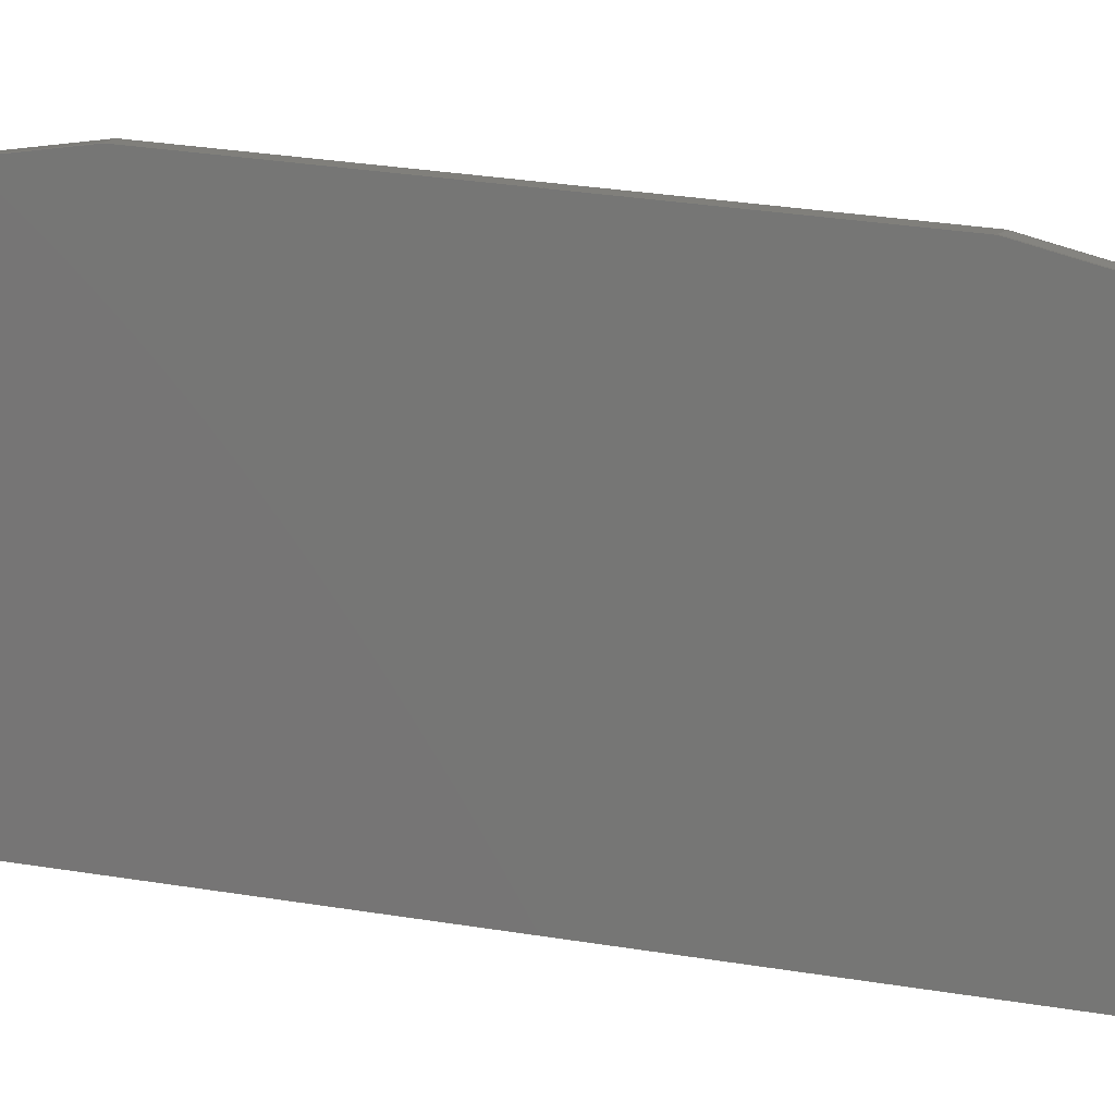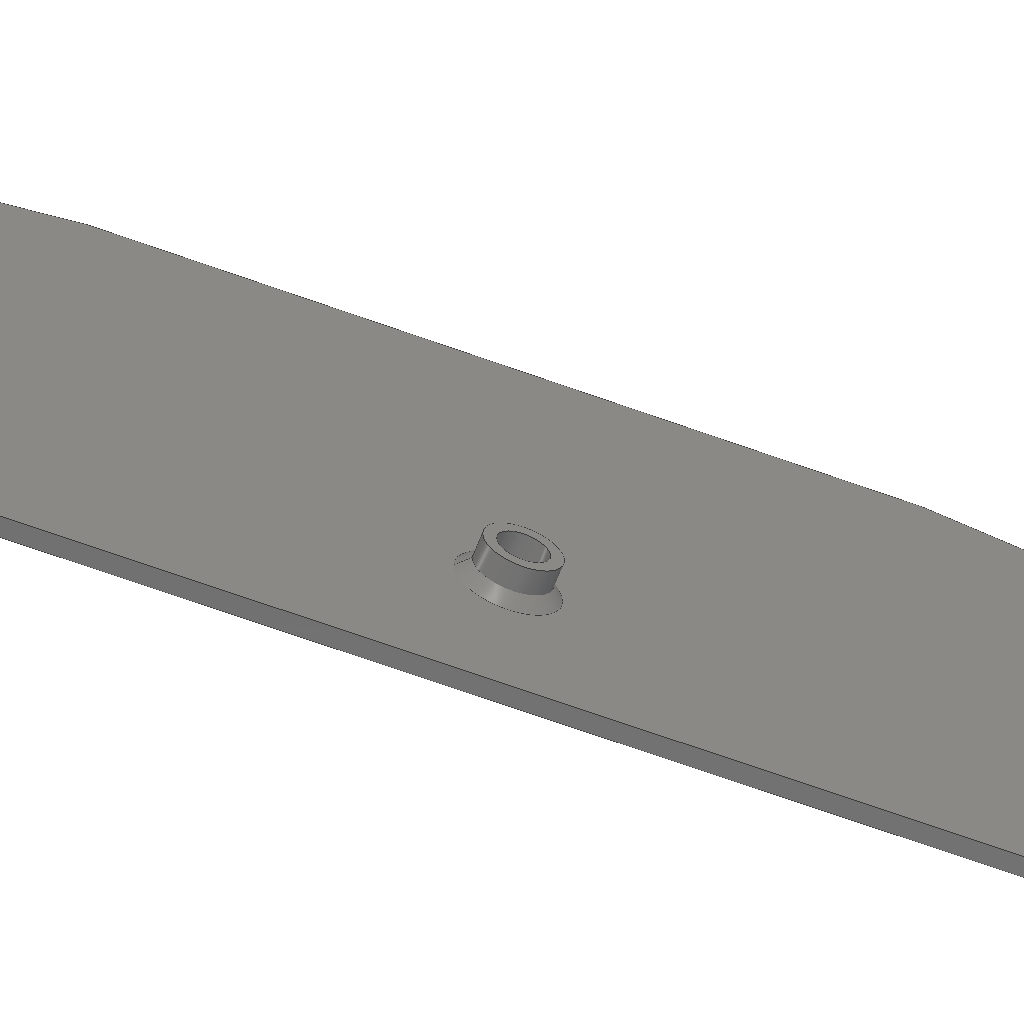
<metadata>
{"format":"step","ext":"step","renderer":"f3d","projection":"perspective","resolution":1024,"background":"white","views":[{"elev":13.1,"azim":-62.0,"up":"+Z"},{"elev":-63.2,"azim":69.4,"up":"+Z"}]}
</metadata>
<code>
ISO-10303-21;
DATA;
#1=PROPERTY_DEFINITION_REPRESENTATION(#5,#3);
#2=PROPERTY_DEFINITION_REPRESENTATION(#6,#4);
#3=REPRESENTATION('',(#7),#410);
#4=REPRESENTATION('',(#8),#410);
#5=PROPERTY_DEFINITION('pmi validation property','',#415);
#6=PROPERTY_DEFINITION('pmi validation property','',#415);
#7=VALUE_REPRESENTATION_ITEM('number of annotations',COUNT_MEASURE(0));
#8=VALUE_REPRESENTATION_ITEM('number of views',COUNT_MEASURE(0));
#9=SHAPE_REPRESENTATION_RELATIONSHIP('','',#251,#10);
#10=ADVANCED_BREP_SHAPE_REPRESENTATION('',(#249),#410);
#11=CONICAL_SURFACE('',#272,0.0127,0.7854);
#12=LINE('',#352,#30);
#13=LINE('',#355,#31);
#14=LINE('',#357,#32);
#15=LINE('',#359,#33);
#16=LINE('',#361,#34);
#17=LINE('',#363,#35);
#18=LINE('',#365,#36);
#19=LINE('',#367,#37);
#20=LINE('',#369,#38);
#21=LINE('',#371,#39);
#22=LINE('',#373,#40);
#23=LINE('',#375,#41);
#24=LINE('',#377,#42);
#25=LINE('',#379,#43);
#26=LINE('',#381,#44);
#27=LINE('',#383,#45);
#28=LINE('',#385,#46);
#29=LINE('',#386,#47);
#30=VECTOR('',#287,1);
#31=VECTOR('',#288,1);
#32=VECTOR('',#289,1);
#33=VECTOR('',#290,1);
#34=VECTOR('',#293,1);
#35=VECTOR('',#294,1);
#36=VECTOR('',#295,1);
#37=VECTOR('',#298,1);
#38=VECTOR('',#299,1);
#39=VECTOR('',#300,1);
#40=VECTOR('',#303,1);
#41=VECTOR('',#304,1);
#42=VECTOR('',#305,1);
#43=VECTOR('',#308,1);
#44=VECTOR('',#309,1);
#45=VECTOR('',#310,1);
#46=VECTOR('',#313,1);
#47=VECTOR('',#314,1);
#48=PLANE('',#256);
#49=PLANE('',#257);
#50=PLANE('',#258);
#51=PLANE('',#259);
#52=PLANE('',#260);
#53=PLANE('',#261);
#54=PLANE('',#262);
#55=PLANE('',#265);
#56=PLANE('',#273);
#57=PLANE('',#274);
#58=ORIENTED_EDGE('',*,*,#112,.T.);
#59=ORIENTED_EDGE('',*,*,#113,.T.);
#60=ORIENTED_EDGE('',*,*,#114,.T.);
#61=ORIENTED_EDGE('',*,*,#115,.F.);
#62=ORIENTED_EDGE('',*,*,#116,.F.);
#63=ORIENTED_EDGE('',*,*,#117,.T.);
#64=ORIENTED_EDGE('',*,*,#118,.T.);
#65=ORIENTED_EDGE('',*,*,#119,.F.);
#66=ORIENTED_EDGE('',*,*,#120,.F.);
#67=ORIENTED_EDGE('',*,*,#115,.T.);
#68=ORIENTED_EDGE('',*,*,#121,.F.);
#69=ORIENTED_EDGE('',*,*,#122,.F.);
#70=ORIENTED_EDGE('',*,*,#123,.T.);
#71=ORIENTED_EDGE('',*,*,#119,.T.);
#72=ORIENTED_EDGE('',*,*,#124,.T.);
#73=ORIENTED_EDGE('',*,*,#125,.F.);
#74=ORIENTED_EDGE('',*,*,#126,.F.);
#75=ORIENTED_EDGE('',*,*,#122,.T.);
#76=ORIENTED_EDGE('',*,*,#127,.T.);
#77=ORIENTED_EDGE('',*,*,#128,.F.);
#78=ORIENTED_EDGE('',*,*,#129,.F.);
#79=ORIENTED_EDGE('',*,*,#125,.T.);
#80=ORIENTED_EDGE('',*,*,#130,.F.);
#81=ORIENTED_EDGE('',*,*,#117,.F.);
#82=ORIENTED_EDGE('',*,*,#131,.T.);
#83=ORIENTED_EDGE('',*,*,#128,.T.);
#84=ORIENTED_EDGE('',*,*,#132,.F.);
#85=ORIENTED_EDGE('',*,*,#133,.T.);
#86=ORIENTED_EDGE('',*,*,#116,.T.);
#87=ORIENTED_EDGE('',*,*,#120,.T.);
#88=ORIENTED_EDGE('',*,*,#123,.F.);
#89=ORIENTED_EDGE('',*,*,#126,.T.);
#90=ORIENTED_EDGE('',*,*,#129,.T.);
#91=ORIENTED_EDGE('',*,*,#131,.F.);
#92=ORIENTED_EDGE('',*,*,#134,.T.);
#93=ORIENTED_EDGE('',*,*,#135,.T.);
#94=ORIENTED_EDGE('',*,*,#136,.T.);
#95=ORIENTED_EDGE('',*,*,#114,.F.);
#96=ORIENTED_EDGE('',*,*,#130,.T.);
#97=ORIENTED_EDGE('',*,*,#127,.F.);
#98=ORIENTED_EDGE('',*,*,#124,.F.);
#99=ORIENTED_EDGE('',*,*,#121,.T.);
#100=ORIENTED_EDGE('',*,*,#118,.F.);
#101=ORIENTED_EDGE('',*,*,#137,.T.);
#102=ORIENTED_EDGE('',*,*,#138,.F.);
#103=ORIENTED_EDGE('',*,*,#137,.F.);
#104=ORIENTED_EDGE('',*,*,#136,.F.);
#105=ORIENTED_EDGE('',*,*,#138,.T.);
#106=ORIENTED_EDGE('',*,*,#112,.F.);
#107=ORIENTED_EDGE('',*,*,#113,.F.);
#108=ORIENTED_EDGE('',*,*,#133,.F.);
#109=ORIENTED_EDGE('',*,*,#135,.F.);
#110=ORIENTED_EDGE('',*,*,#132,.T.);
#111=ORIENTED_EDGE('',*,*,#134,.F.);
#112=EDGE_CURVE('',#139,#139,#160,.F.);
#113=EDGE_CURVE('',#140,#140,#161,.T.);
#114=EDGE_CURVE('',#141,#142,#12,.T.);
#115=EDGE_CURVE('',#143,#142,#13,.T.);
#116=EDGE_CURVE('',#144,#143,#14,.T.);
#117=EDGE_CURVE('',#144,#141,#15,.T.);
#118=EDGE_CURVE('',#142,#145,#16,.T.);
#119=EDGE_CURVE('',#146,#145,#17,.T.);
#120=EDGE_CURVE('',#143,#146,#18,.T.);
#121=EDGE_CURVE('',#147,#145,#19,.T.);
#122=EDGE_CURVE('',#148,#147,#20,.T.);
#123=EDGE_CURVE('',#148,#146,#21,.T.);
#124=EDGE_CURVE('',#147,#149,#22,.T.);
#125=EDGE_CURVE('',#150,#149,#23,.T.);
#126=EDGE_CURVE('',#148,#150,#24,.T.);
#127=EDGE_CURVE('',#149,#151,#25,.T.);
#128=EDGE_CURVE('',#152,#151,#26,.T.);
#129=EDGE_CURVE('',#150,#152,#27,.T.);
#130=EDGE_CURVE('',#141,#151,#28,.T.);
#131=EDGE_CURVE('',#144,#152,#29,.T.);
#132=EDGE_CURVE('',#153,#153,#162,.T.);
#133=EDGE_CURVE('',#154,#154,#163,.F.);
#134=EDGE_CURVE('',#155,#155,#164,.T.);
#135=EDGE_CURVE('',#156,#156,#165,.T.);
#136=EDGE_CURVE('',#157,#157,#166,.T.);
#137=EDGE_CURVE('',#158,#158,#167,.F.);
#138=EDGE_CURVE('',#159,#159,#168,.F.);
#139=VERTEX_POINT('',#348);
#140=VERTEX_POINT('',#350);
#141=VERTEX_POINT('',#353);
#142=VERTEX_POINT('',#354);
#143=VERTEX_POINT('',#356);
#144=VERTEX_POINT('',#358);
#145=VERTEX_POINT('',#362);
#146=VERTEX_POINT('',#364);
#147=VERTEX_POINT('',#368);
#148=VERTEX_POINT('',#370);
#149=VERTEX_POINT('',#374);
#150=VERTEX_POINT('',#376);
#151=VERTEX_POINT('',#380);
#152=VERTEX_POINT('',#382);
#153=VERTEX_POINT('',#389);
#154=VERTEX_POINT('',#391);
#155=VERTEX_POINT('',#394);
#156=VERTEX_POINT('',#396);
#157=VERTEX_POINT('',#398);
#158=VERTEX_POINT('',#401);
#159=VERTEX_POINT('',#403);
#160=CIRCLE('',#254,0.00635);
#161=CIRCLE('',#255,0.00635);
#162=CIRCLE('',#263,0.004961);
#163=CIRCLE('',#264,0.0127);
#164=CIRCLE('',#266,0.004961);
#165=CIRCLE('',#267,0.0127);
#166=CIRCLE('',#268,0.0127);
#167=CIRCLE('',#270,0.009525);
#168=CIRCLE('',#271,0.009525);
#169=EDGE_LOOP('',(#58));
#170=EDGE_LOOP('',(#59));
#171=EDGE_LOOP('',(#60,#61,#62,#63));
#172=EDGE_LOOP('',(#64,#65,#66,#67));
#173=EDGE_LOOP('',(#68,#69,#70,#71));
#174=EDGE_LOOP('',(#72,#73,#74,#75));
#175=EDGE_LOOP('',(#76,#77,#78,#79));
#176=EDGE_LOOP('',(#80,#81,#82,#83));
#177=EDGE_LOOP('',(#84));
#178=EDGE_LOOP('',(#85));
#179=EDGE_LOOP('',(#86,#87,#88,#89,#90,#91));
#180=EDGE_LOOP('',(#92));
#181=EDGE_LOOP('',(#93));
#182=EDGE_LOOP('',(#94));
#183=EDGE_LOOP('',(#95,#96,#97,#98,#99,#100));
#184=EDGE_LOOP('',(#101));
#185=EDGE_LOOP('',(#102));
#186=EDGE_LOOP('',(#103));
#187=EDGE_LOOP('',(#104));
#188=EDGE_LOOP('',(#105));
#189=EDGE_LOOP('',(#106));
#190=EDGE_LOOP('',(#107));
#191=EDGE_LOOP('',(#108));
#192=EDGE_LOOP('',(#109));
#193=EDGE_LOOP('',(#110));
#194=EDGE_LOOP('',(#111));
#195=FACE_BOUND('',#169,.T.);
#196=FACE_BOUND('',#170,.T.);
#197=FACE_BOUND('',#171,.T.);
#198=FACE_BOUND('',#172,.T.);
#199=FACE_BOUND('',#173,.T.);
#200=FACE_BOUND('',#174,.T.);
#201=FACE_BOUND('',#175,.T.);
#202=FACE_BOUND('',#176,.T.);
#203=FACE_BOUND('',#177,.T.);
#204=FACE_BOUND('',#178,.T.);
#205=FACE_BOUND('',#179,.T.);
#206=FACE_BOUND('',#180,.T.);
#207=FACE_BOUND('',#181,.T.);
#208=FACE_BOUND('',#182,.T.);
#209=FACE_BOUND('',#183,.T.);
#210=FACE_BOUND('',#184,.T.);
#211=FACE_BOUND('',#185,.T.);
#212=FACE_BOUND('',#186,.T.);
#213=FACE_BOUND('',#187,.T.);
#214=FACE_BOUND('',#188,.T.);
#215=FACE_BOUND('',#189,.T.);
#216=FACE_BOUND('',#190,.T.);
#217=FACE_BOUND('',#191,.T.);
#218=FACE_BOUND('',#192,.T.);
#219=FACE_BOUND('',#193,.T.);
#220=FACE_BOUND('',#194,.T.);
#221=CYLINDRICAL_SURFACE('',#253,0.00635);
#222=CYLINDRICAL_SURFACE('',#269,0.009525);
#223=CYLINDRICAL_SURFACE('',#275,0.0127);
#224=CYLINDRICAL_SURFACE('',#276,0.004961);
#225=ADVANCED_FACE('',(#195,#196),#221,.F.);
#226=ADVANCED_FACE('',(#197),#48,.F.);
#227=ADVANCED_FACE('',(#198),#49,.F.);
#228=ADVANCED_FACE('',(#199),#50,.T.);
#229=ADVANCED_FACE('',(#200),#51,.F.);
#230=ADVANCED_FACE('',(#201),#52,.F.);
#231=ADVANCED_FACE('',(#202),#53,.T.);
#232=ADVANCED_FACE('',(#203,#204,#205),#54,.T.);
#233=ADVANCED_FACE('',(#206,#207,#208,#209),#55,.F.);
#234=ADVANCED_FACE('',(#210,#211),#222,.T.);
#235=ADVANCED_FACE('',(#212,#213),#11,.T.);
#236=ADVANCED_FACE('',(#214,#215),#56,.F.);
#237=ADVANCED_FACE('',(#216),#57,.F.);
#238=ADVANCED_FACE('',(#217,#218),#223,.F.);
#239=ADVANCED_FACE('',(#219,#220),#224,.F.);
#240=CLOSED_SHELL('',(#225,#226,#227,#228,#229,#230,#231,#232,#233,#234,
#235,#236,#237,#238,#239));
#241=STYLED_ITEM('',(#242),#249);
#242=PRESENTATION_STYLE_ASSIGNMENT((#243));
#243=SURFACE_STYLE_USAGE(.BOTH.,#244);
#244=SURFACE_SIDE_STYLE('',(#245));
#245=SURFACE_STYLE_FILL_AREA(#246);
#246=FILL_AREA_STYLE('',(#247));
#247=FILL_AREA_STYLE_COLOUR('',#248);
#248=COLOUR_RGB('',0.04706,0.4706,0.4353);
#249=MANIFOLD_SOLID_BREP('Part 412',#240);
#250=SHAPE_DEFINITION_REPRESENTATION(#415,#251);
#251=SHAPE_REPRESENTATION('Part 412',(#252),#410);
#252=AXIS2_PLACEMENT_3D('',#345,#277,#278);
#253=AXIS2_PLACEMENT_3D('',#346,#279,#280);
#254=AXIS2_PLACEMENT_3D('',#347,#281,#282);
#255=AXIS2_PLACEMENT_3D('',#349,#283,#284);
#256=AXIS2_PLACEMENT_3D('',#351,#285,#286);
#257=AXIS2_PLACEMENT_3D('',#360,#291,#292);
#258=AXIS2_PLACEMENT_3D('',#366,#296,#297);
#259=AXIS2_PLACEMENT_3D('',#372,#301,#302);
#260=AXIS2_PLACEMENT_3D('',#378,#306,#307);
#261=AXIS2_PLACEMENT_3D('',#384,#311,#312);
#262=AXIS2_PLACEMENT_3D('',#387,#315,#316);
#263=AXIS2_PLACEMENT_3D('',#388,#317,#318);
#264=AXIS2_PLACEMENT_3D('',#390,#319,#320);
#265=AXIS2_PLACEMENT_3D('',#392,#321,#322);
#266=AXIS2_PLACEMENT_3D('',#393,#323,#324);
#267=AXIS2_PLACEMENT_3D('',#395,#325,#326);
#268=AXIS2_PLACEMENT_3D('',#397,#327,#328);
#269=AXIS2_PLACEMENT_3D('',#399,#329,#330);
#270=AXIS2_PLACEMENT_3D('',#400,#331,#332);
#271=AXIS2_PLACEMENT_3D('',#402,#333,#334);
#272=AXIS2_PLACEMENT_3D('',#404,#335,#336);
#273=AXIS2_PLACEMENT_3D('',#405,#337,#338);
#274=AXIS2_PLACEMENT_3D('',#406,#339,#340);
#275=AXIS2_PLACEMENT_3D('',#407,#341,#342);
#276=AXIS2_PLACEMENT_3D('',#408,#343,#344);
#277=DIRECTION('',(0,0,1));
#278=DIRECTION('',(1,0,0));
#279=DIRECTION('',(1,2.262e-51,0));
#280=DIRECTION('',(-2.262e-51,1,0));
#281=DIRECTION('',(-1,-2.262e-51,0));
#282=DIRECTION('',(2.262e-51,-1,0));
#283=DIRECTION('',(-1,-2.262e-51,0));
#284=DIRECTION('',(2.262e-51,-1,0));
#285=DIRECTION('',(2.262e-51,-1,0));
#286=DIRECTION('',(1,2.262e-51,0));
#287=DIRECTION('',(0,0,-1));
#288=DIRECTION('',(1,2.262e-51,-3.294e-83));
#289=DIRECTION('',(0,0,-1));
#290=DIRECTION('',(1,2.262e-51,-2.423e-69));
#291=DIRECTION('',(-1.38e-67,6.098e-17,1));
#292=DIRECTION('',(0,-1,6.098e-17));
#293=DIRECTION('',(2.262e-51,-1,6.098e-17));
#294=DIRECTION('',(1,2.262e-51,-3.294e-83));
#295=DIRECTION('',(2.262e-51,-1,6.098e-17));
#296=DIRECTION('',(2.262e-51,-1,0));
#297=DIRECTION('',(1,2.262e-51,0));
#298=DIRECTION('',(0,0,-1));
#299=DIRECTION('',(1,2.262e-51,0));
#300=DIRECTION('',(0,0,-1));
#301=DIRECTION('',(-4.055e-52,0.1792,-0.9838));
#302=DIRECTION('',(0,0.9838,0.1792));
#303=DIRECTION('',(-2.225e-51,0.9838,0.1792));
#304=DIRECTION('',(1,2.262e-51,0));
#305=DIRECTION('',(-2.225e-51,0.9838,0.1792));
#306=DIRECTION('',(-1.236e-66,5.464e-16,-1));
#307=DIRECTION('',(0,1,5.464e-16));
#308=DIRECTION('',(-2.262e-51,1,5.464e-16));
#309=DIRECTION('',(1,2.262e-51,0));
#310=DIRECTION('',(-2.262e-51,1,5.464e-16));
#311=DIRECTION('',(-4.055e-52,0.1792,0.9838));
#312=DIRECTION('',(0,-0.9838,0.1792));
#313=DIRECTION('',(2.225e-51,-0.9838,0.1792));
#314=DIRECTION('',(2.225e-51,-0.9838,0.1792));
#315=DIRECTION('',(-1,-2.262e-51,0));
#316=DIRECTION('',(2.262e-51,-1,0));
#317=DIRECTION('',(-1,-2.262e-51,0));
#318=DIRECTION('',(2.262e-51,-1,0));
#319=DIRECTION('',(-1,-2.262e-51,0));
#320=DIRECTION('',(2.262e-51,-1,0));
#321=DIRECTION('',(-1,-2.262e-51,0));
#322=DIRECTION('',(2.262e-51,-1,0));
#323=DIRECTION('',(-1,-2.262e-51,0));
#324=DIRECTION('',(2.262e-51,-1,0));
#325=DIRECTION('',(-1,-2.262e-51,0));
#326=DIRECTION('',(2.262e-51,-1,0));
#327=DIRECTION('',(-1,-2.262e-51,0));
#328=DIRECTION('',(2.262e-51,-1,0));
#329=DIRECTION('',(-1,-2.262e-51,0));
#330=DIRECTION('',(2.262e-51,-1,0));
#331=DIRECTION('',(-1,0,0));
#332=DIRECTION('',(0,0,1));
#333=DIRECTION('',(-1,-2.262e-51,0));
#334=DIRECTION('',(2.262e-51,-1,0));
#335=DIRECTION('',(-1,0,0));
#336=DIRECTION('',(0,0,1));
#337=DIRECTION('',(-1,-2.262e-51,0));
#338=DIRECTION('',(2.262e-51,1,0));
#339=DIRECTION('',(-1,-2.262e-51,0));
#340=DIRECTION('',(2.262e-51,-1,0));
#341=DIRECTION('',(1,2.262e-51,0));
#342=DIRECTION('',(-2.262e-51,1,0));
#343=DIRECTION('',(1,2.262e-51,0));
#344=DIRECTION('',(-2.262e-51,1,0));
#345=CARTESIAN_POINT('',(0,0,0));
#346=CARTESIAN_POINT('',(-0.433,-0.1768,0.0335));
#347=CARTESIAN_POINT('',(-0.4187,-0.1768,0.0335));
#348=CARTESIAN_POINT('',(-0.4187,-0.1832,0.0335));
#349=CARTESIAN_POINT('',(-0.4282,-0.1768,0.0335));
#350=CARTESIAN_POINT('',(-0.4282,-0.1832,0.0335));
#351=CARTESIAN_POINT('',(-0.433,0.3811,0.02398));
#352=CARTESIAN_POINT('',(-0.4282,0.3811,0.02398));
#353=CARTESIAN_POINT('',(-0.4282,0.3811,0.05832));
#354=CARTESIAN_POINT('',(-0.4282,0.3811,-0.01412));
#355=CARTESIAN_POINT('',(-0.433,0.3811,-0.01412));
#356=CARTESIAN_POINT('',(-0.433,0.3811,-0.01412));
#357=CARTESIAN_POINT('',(-0.433,0.3811,0.02398));
#358=CARTESIAN_POINT('',(-0.433,0.3811,0.05832));
#359=CARTESIAN_POINT('',(-0.433,0.3811,0.05832));
#360=CARTESIAN_POINT('',(-0.433,-0.1768,-0.01412));
#361=CARTESIAN_POINT('',(-0.4282,-0.1768,-0.01412));
#362=CARTESIAN_POINT('',(-0.4282,-0.7347,-0.01412));
#363=CARTESIAN_POINT('',(-0.433,-0.7347,-0.01412));
#364=CARTESIAN_POINT('',(-0.433,-0.7347,-0.01412));
#365=CARTESIAN_POINT('',(-0.433,-0.1768,-0.01412));
#366=CARTESIAN_POINT('',(-0.433,-0.7347,0.02398));
#367=CARTESIAN_POINT('',(-0.4282,-0.7347,0.02398));
#368=CARTESIAN_POINT('',(-0.4282,-0.7347,0.05832));
#369=CARTESIAN_POINT('',(-0.433,-0.7347,0.05832));
#370=CARTESIAN_POINT('',(-0.433,-0.7347,0.05832));
#371=CARTESIAN_POINT('',(-0.433,-0.7347,0.02398));
#372=CARTESIAN_POINT('',(-0.433,-0.5049,0.1002));
#373=CARTESIAN_POINT('',(-0.4282,-0.5049,0.1002));
#374=CARTESIAN_POINT('',(-0.4282,-0.2784,0.1415));
#375=CARTESIAN_POINT('',(-0.433,-0.2784,0.1415));
#376=CARTESIAN_POINT('',(-0.433,-0.2784,0.1415));
#377=CARTESIAN_POINT('',(-0.433,-0.5049,0.1002));
#378=CARTESIAN_POINT('',(-0.433,-0.2276,0.1415));
#379=CARTESIAN_POINT('',(-0.4282,-0.2276,0.1415));
#380=CARTESIAN_POINT('',(-0.4282,-0.0752,0.1415));
#381=CARTESIAN_POINT('',(-0.433,-0.0752,0.1415));
#382=CARTESIAN_POINT('',(-0.433,-0.0752,0.1415));
#383=CARTESIAN_POINT('',(-0.433,-0.2276,0.1415));
#384=CARTESIAN_POINT('',(-0.433,0.1513,0.1002));
#385=CARTESIAN_POINT('',(-0.4282,0.1513,0.1002));
#386=CARTESIAN_POINT('',(-0.433,0.1513,0.1002));
#387=CARTESIAN_POINT('',(-0.433,-0.1768,0.097));
#388=CARTESIAN_POINT('',(-0.433,-0.6373,0.05528));
#389=CARTESIAN_POINT('',(-0.433,-0.6423,0.05528));
#390=CARTESIAN_POINT('',(-0.433,-0.5188,0.0081));
#391=CARTESIAN_POINT('',(-0.433,-0.5315,0.0081));
#392=CARTESIAN_POINT('',(-0.4282,-0.1768,0.097));
#393=CARTESIAN_POINT('',(-0.4282,-0.6373,0.05528));
#394=CARTESIAN_POINT('',(-0.4282,-0.6423,0.05528));
#395=CARTESIAN_POINT('',(-0.4282,-0.5188,0.0081));
#396=CARTESIAN_POINT('',(-0.4282,-0.5315,0.0081));
#397=CARTESIAN_POINT('',(-0.4282,-0.1768,0.0335));
#398=CARTESIAN_POINT('',(-0.4282,-0.1895,0.0335));
#399=CARTESIAN_POINT('',(-0.4155,-0.1768,0.0335));
#400=CARTESIAN_POINT('',(-0.425,-0.1768,0.0335));
#401=CARTESIAN_POINT('',(-0.425,-0.1768,0.04303));
#402=CARTESIAN_POINT('',(-0.4187,-0.1768,0.0335));
#403=CARTESIAN_POINT('',(-0.4187,-0.1863,0.0335));
#404=CARTESIAN_POINT('',(-0.4282,-0.1768,0.0335));
#405=CARTESIAN_POINT('',(-0.4187,-0.207,0.0267));
#406=CARTESIAN_POINT('',(-0.4282,-0.1768,0.0335));
#407=CARTESIAN_POINT('',(-0.433,-0.5188,0.0081));
#408=CARTESIAN_POINT('',(-3.534,-0.6373,0.05528));
#409=MECHANICAL_DESIGN_GEOMETRIC_PRESENTATION_REPRESENTATION('',(#241),
#410);
#410=(
GEOMETRIC_REPRESENTATION_CONTEXT(3)
GLOBAL_UNCERTAINTY_ASSIGNED_CONTEXT((#411))
GLOBAL_UNIT_ASSIGNED_CONTEXT((#414,#413,#412))
REPRESENTATION_CONTEXT('Part 412','TOP_LEVEL_ASSEMBLY_PART')
);
#411=UNCERTAINTY_MEASURE_WITH_UNIT(LENGTH_MEASURE(5e-06),#414,
'DISTANCE_ACCURACY_VALUE','Maximum Tolerance applied to model');
#412=(
NAMED_UNIT(*)
SI_UNIT($,.STERADIAN.)
SOLID_ANGLE_UNIT()
);
#413=(
NAMED_UNIT(*)
PLANE_ANGLE_UNIT()
SI_UNIT($,.RADIAN.)
);
#414=(
LENGTH_UNIT()
NAMED_UNIT(*)
SI_UNIT($,.METRE.)
);
#415=PRODUCT_DEFINITION_SHAPE('','',#416);
#416=PRODUCT_DEFINITION('','',#418,#417);
#417=PRODUCT_DEFINITION_CONTEXT('',#424,'design');
#418=PRODUCT_DEFINITION_FORMATION_WITH_SPECIFIED_SOURCE('','',#420,
 .NOT_KNOWN.);
#419=PRODUCT_RELATED_PRODUCT_CATEGORY('','',(#420));
#420=PRODUCT('Part 412','Part 412','Part 412',(#422));
#421=PRODUCT_CATEGORY('','');
#422=PRODUCT_CONTEXT('',#424,'mechanical');
#423=APPLICATION_PROTOCOL_DEFINITION('international standard',
'automotive_design',2010,#424);
#424=APPLICATION_CONTEXT(
'core data for automotive mechanical design processes');
ENDSEC;
END-ISO-10303-21;

</code>
